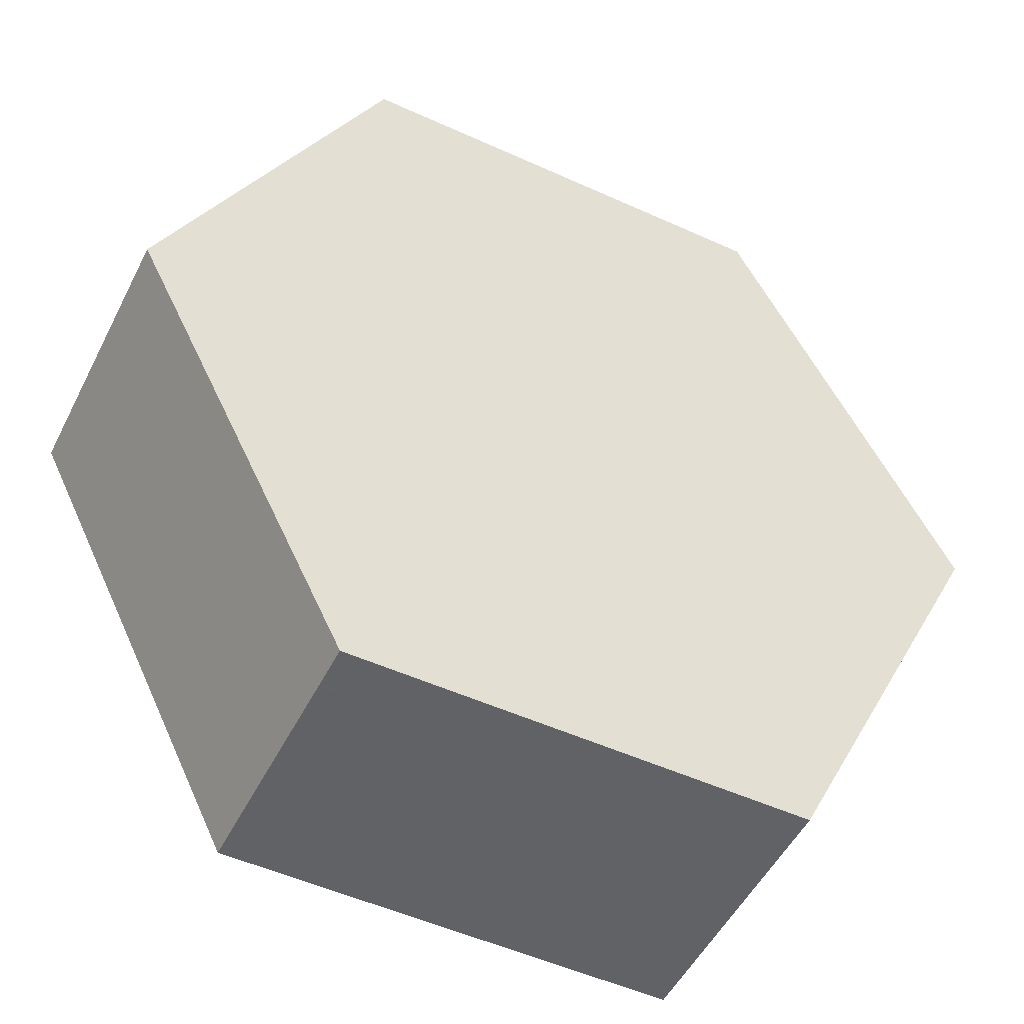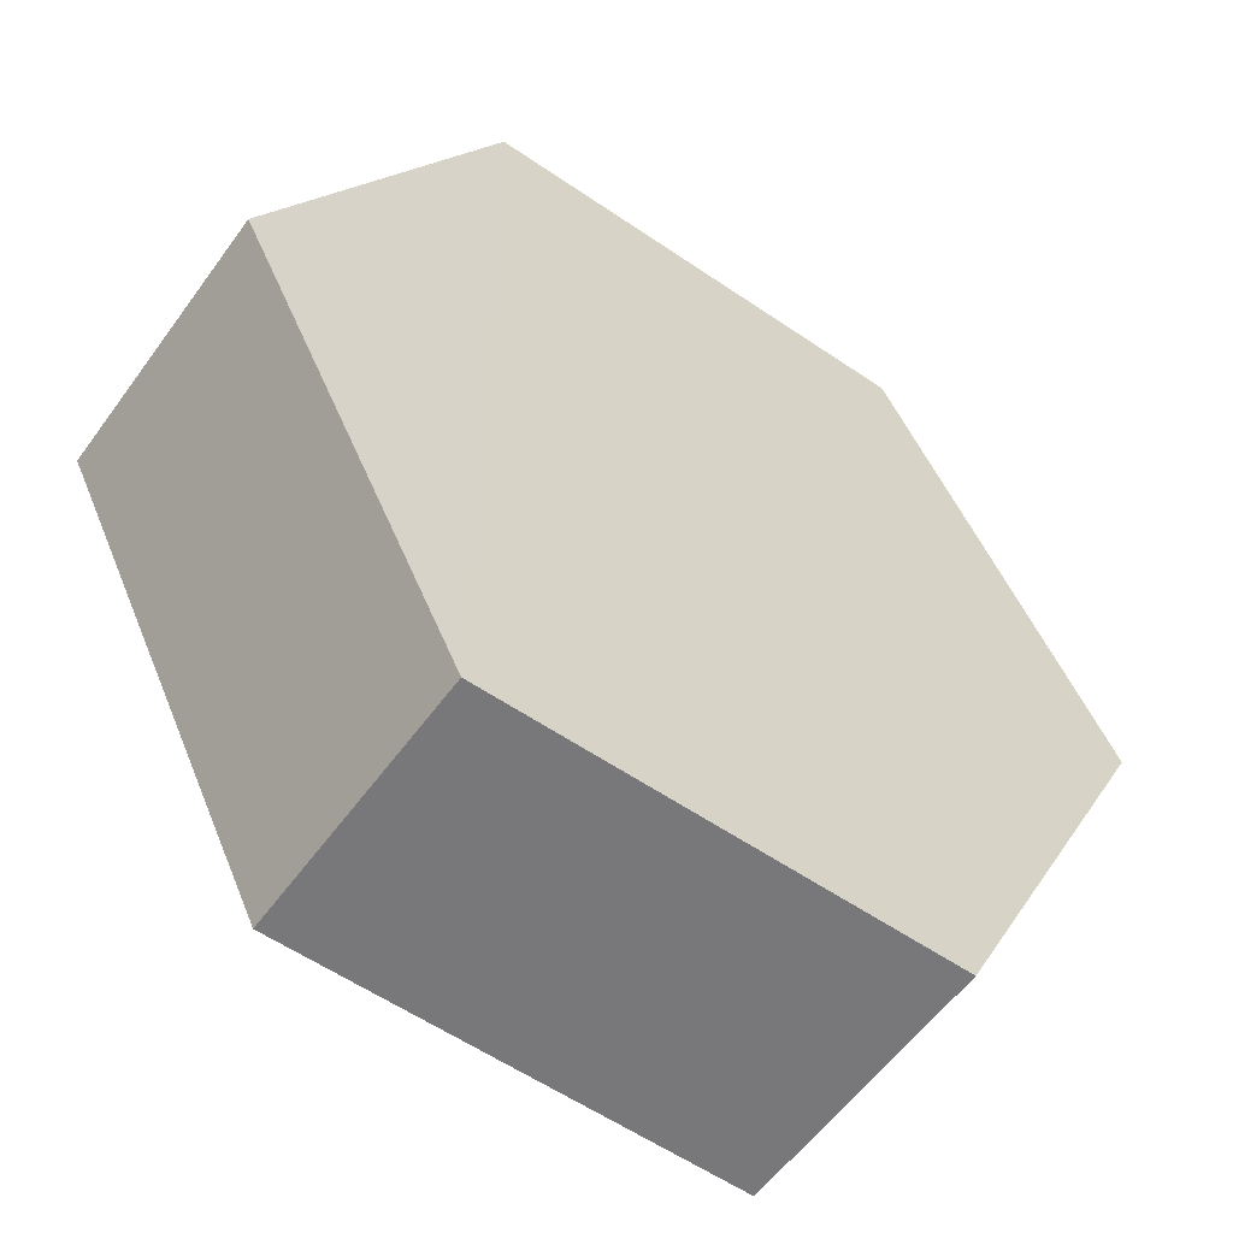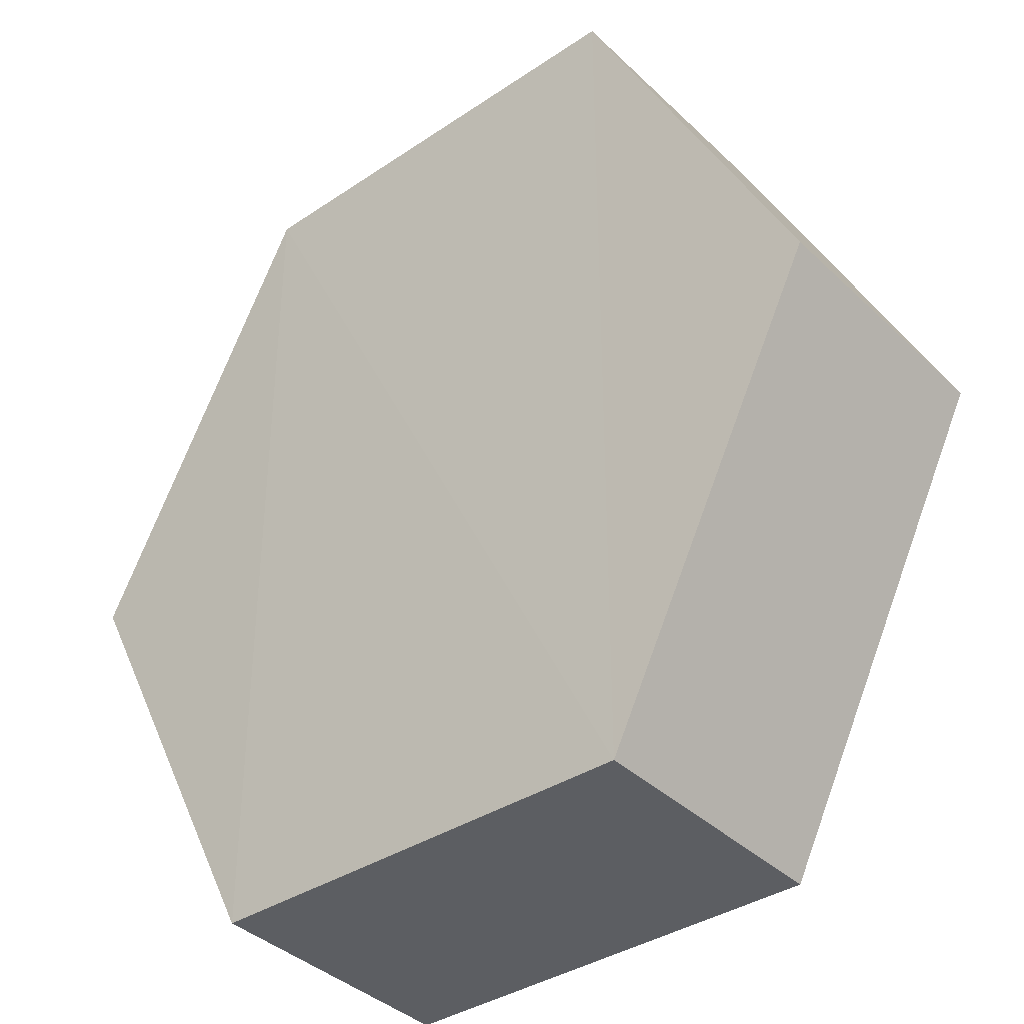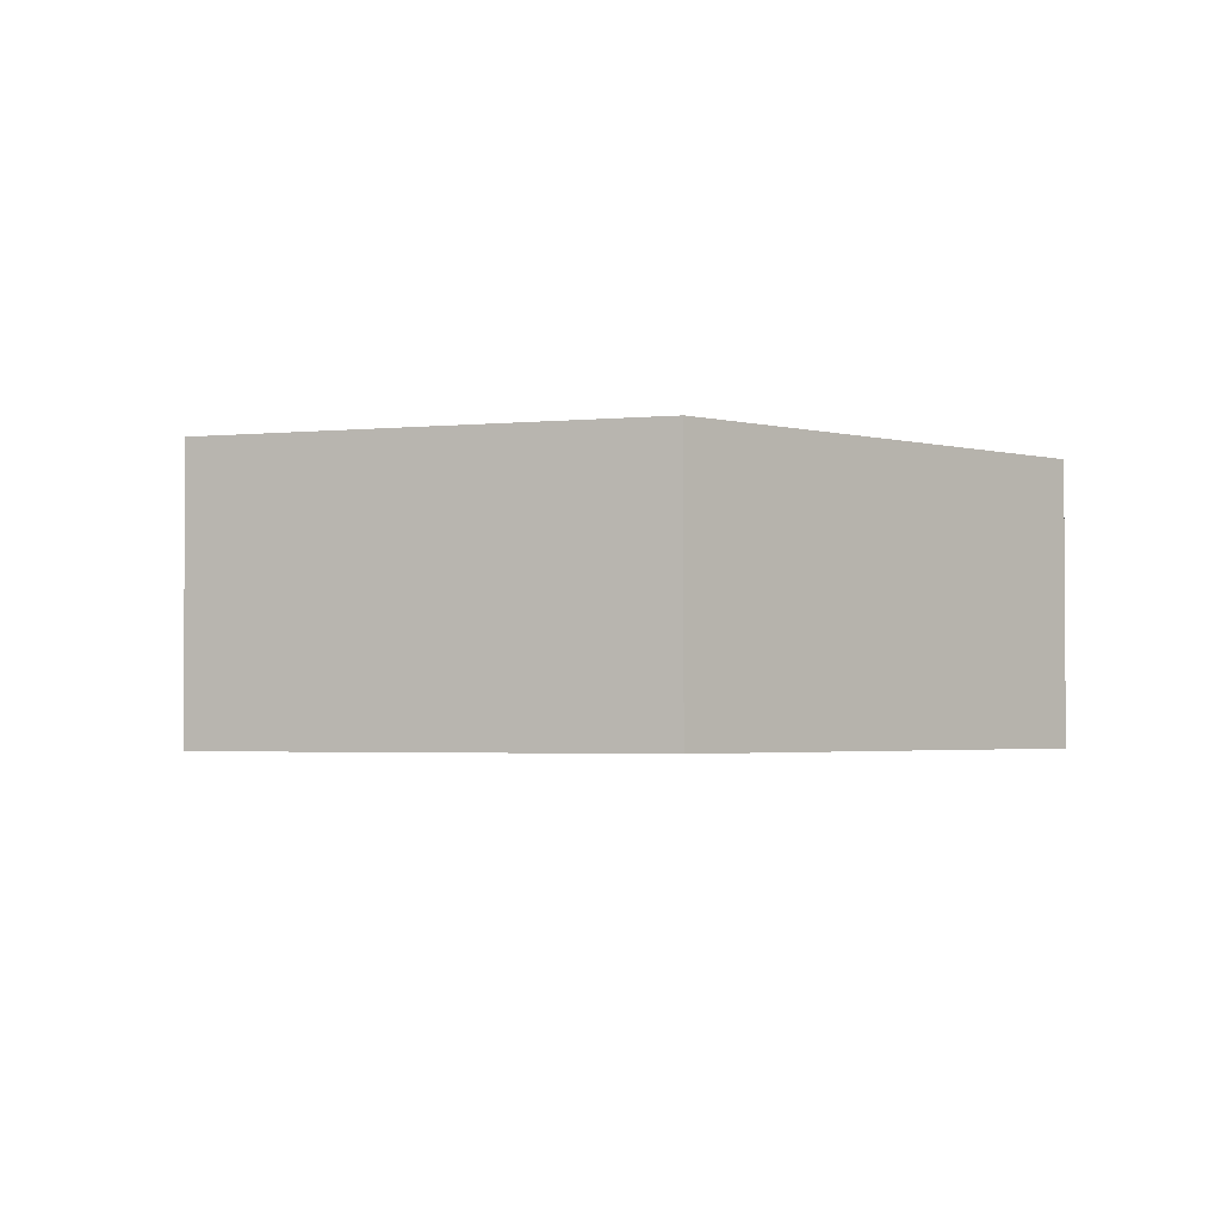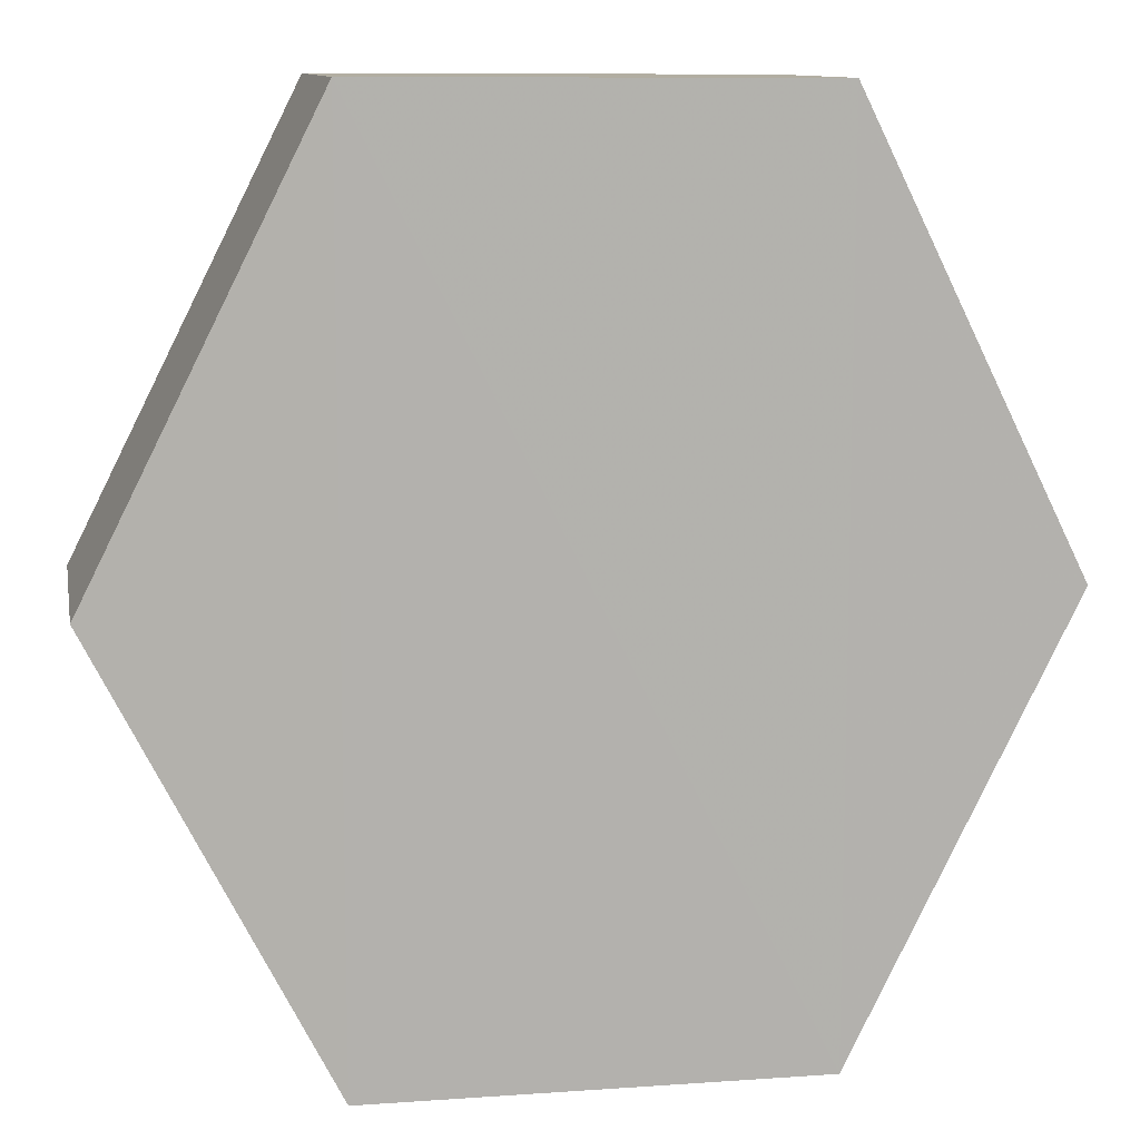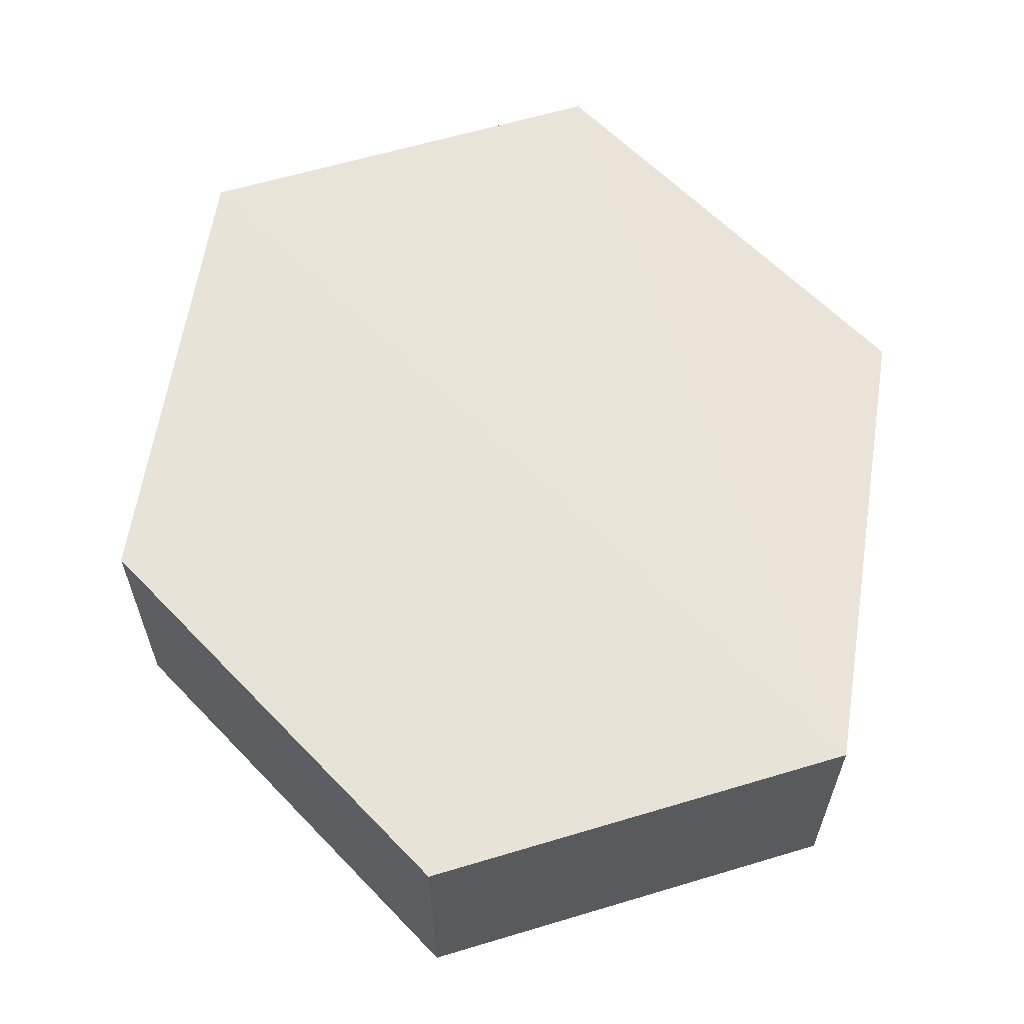
<metadata>
{"format":"obj","ext":"obj","renderer":"f3d","projection":"perspective","resolution":1024,"background":"white","views":[{"elev":-50.7,"azim":153.7,"up":"+Y"},{"elev":-57.4,"azim":144.6,"up":"+Y"},{"elev":-38.0,"azim":40.0,"up":"+Y"},{"elev":-2.4,"azim":-159.9,"up":"+Z"},{"elev":10.8,"azim":169.5,"up":"+Y"},{"elev":61.4,"azim":162.6,"up":"+Z"}]}
</metadata>
<code>
o 7447
v 2230 1892 15.72
v 2230 1892 15.73
v 2230 1892 15.72
v 2230 1891 15.73
v 2230 1891 15.72
v 2230 1891 15.72
v 2230 1891 15.72
v 2230 1892 15.72
v 2230 1892 15.72
v 2230 1892 15.73
v 2230 1892 15.73
v 2230 1892 15.72
v 2230 1892 15.73
v 2230 1891 15.73
v 2230 1892 15.73
v 2230 1892 15.72
v 2230 1892 15.73
v 2230 1891 15.73
v 2230 1891 15.72
v 2230 1891 15.73
v 2230 1891 15.72
v 2230 1892 15.73
v 2230 1892 15.73
v 2230 1892 15.73
v 2230 1892 15.72
v 2230 1892 15.73
v 2230 1892 15.73
v 2230 1891 15.73
v 2230 1892 15.72
v 2230 1892 15.72
v 2230 1892 15.72
v 2230 1892 15.72
f 1 2 3
f 3 4 5
f 4 6 7
f 8 6 9
f 10 4 11
f 10 12 13
f 11 14 15
f 16 17 8
f 17 18 14
f 19 14 18
f 13 19 20
f 21 22 16
f 20 23 24
f 25 23 26
f 21 25 5
f 27 25 11
f 28 29 27
f 5 30 31
f 19 32 30
f 17 30 32

</code>
